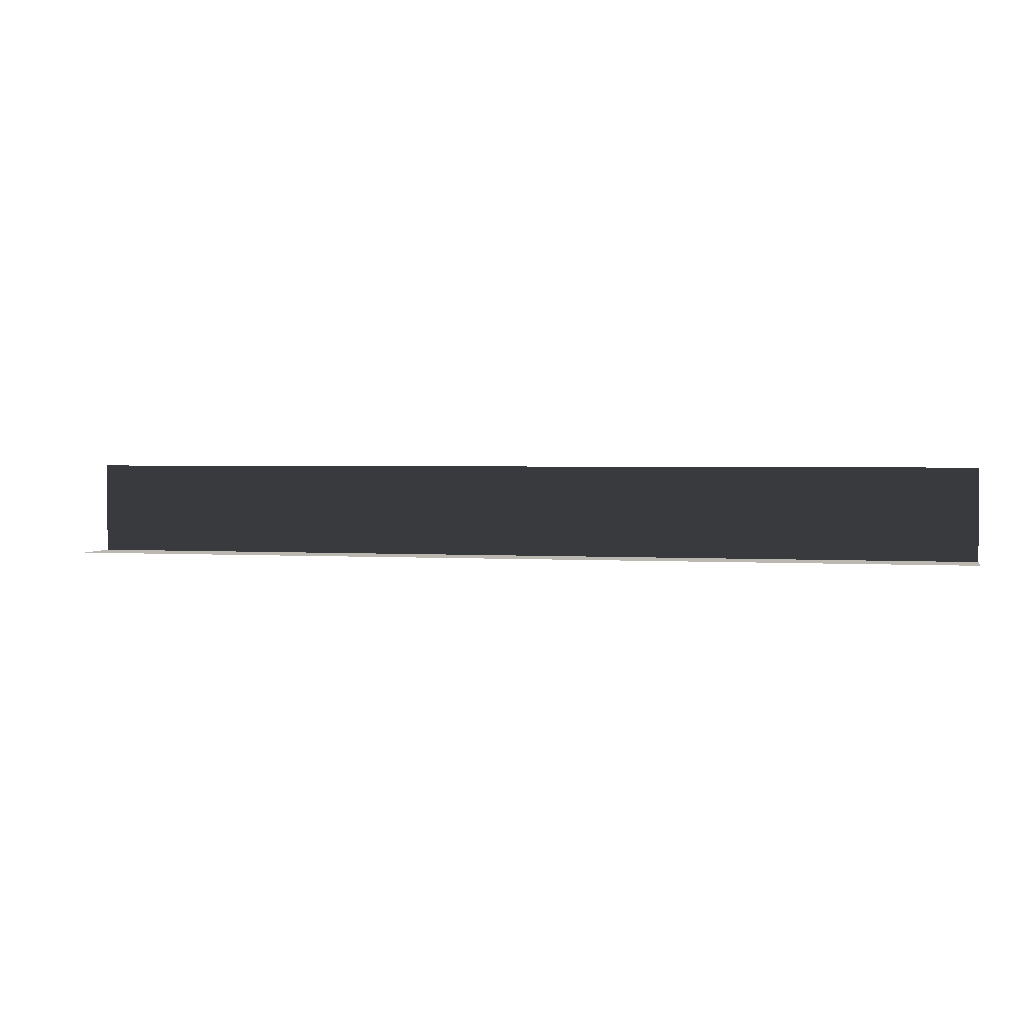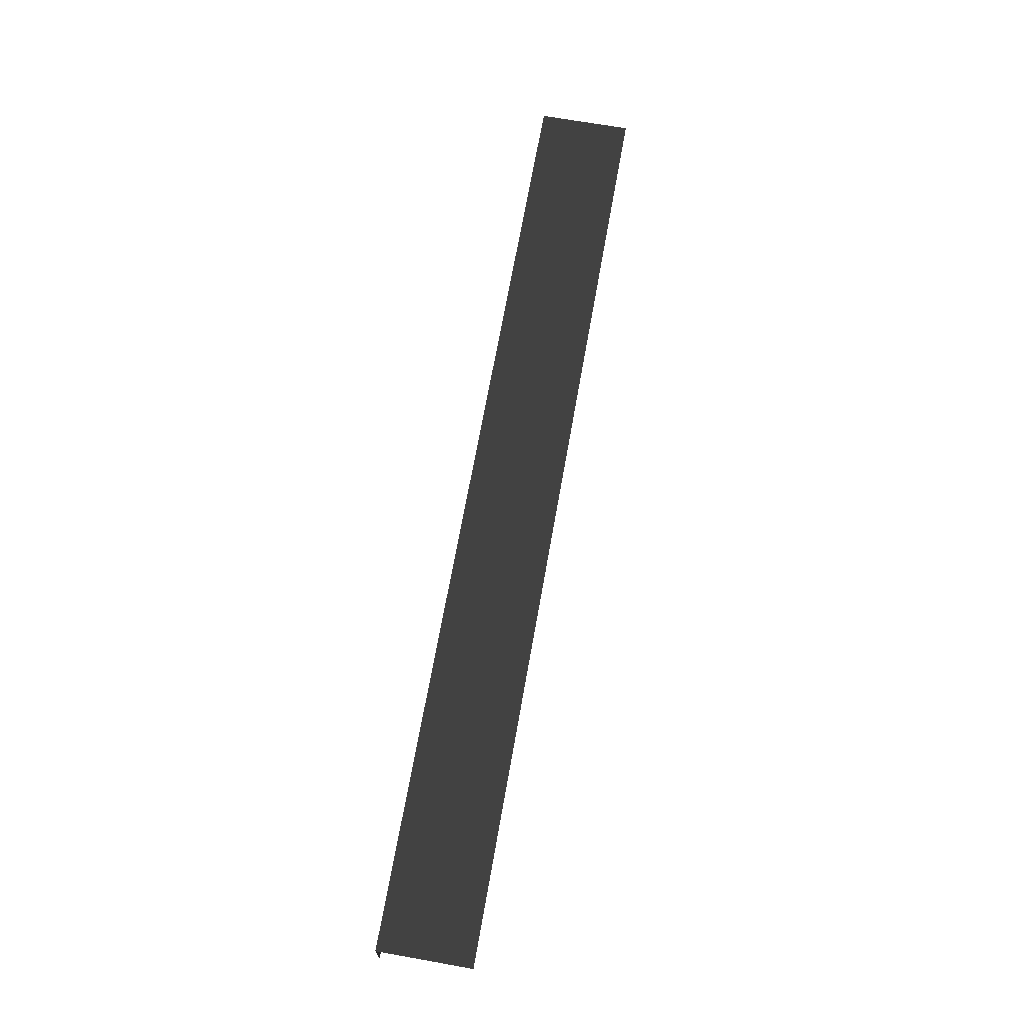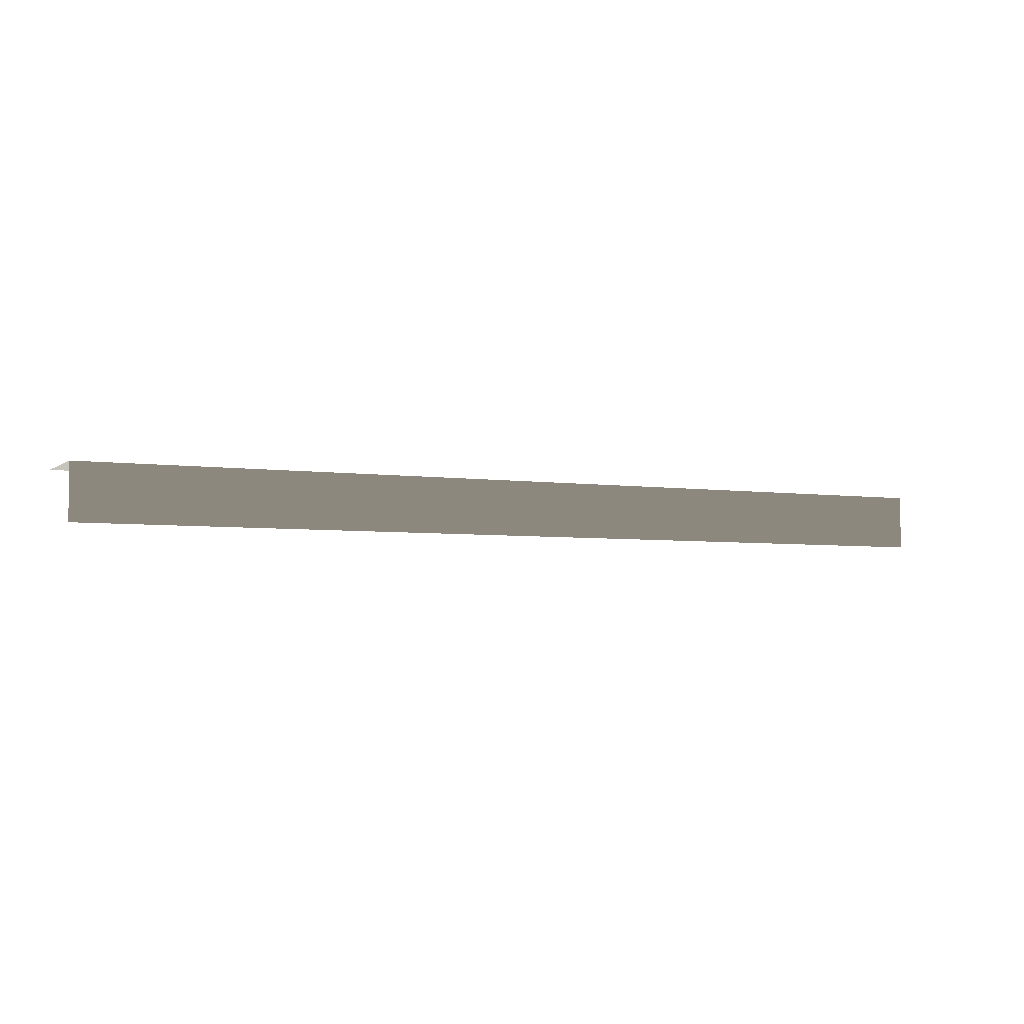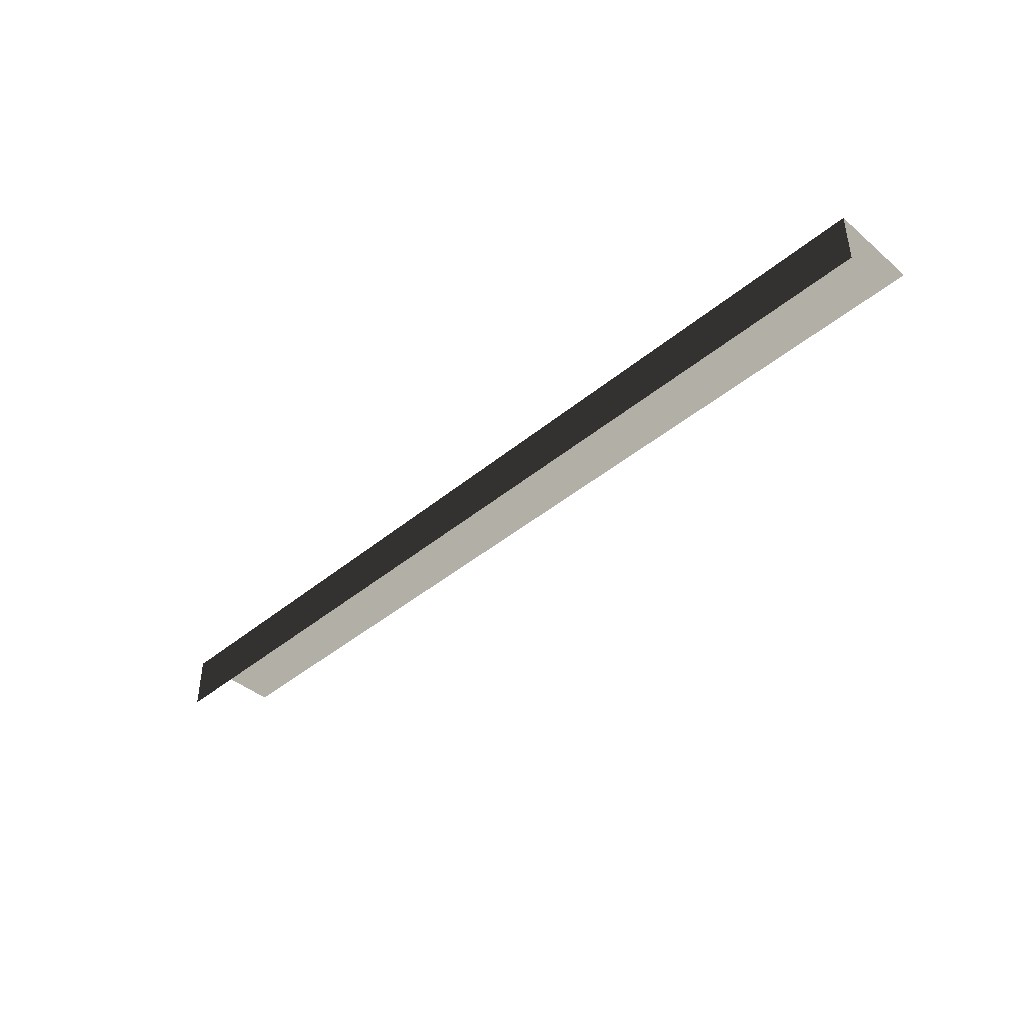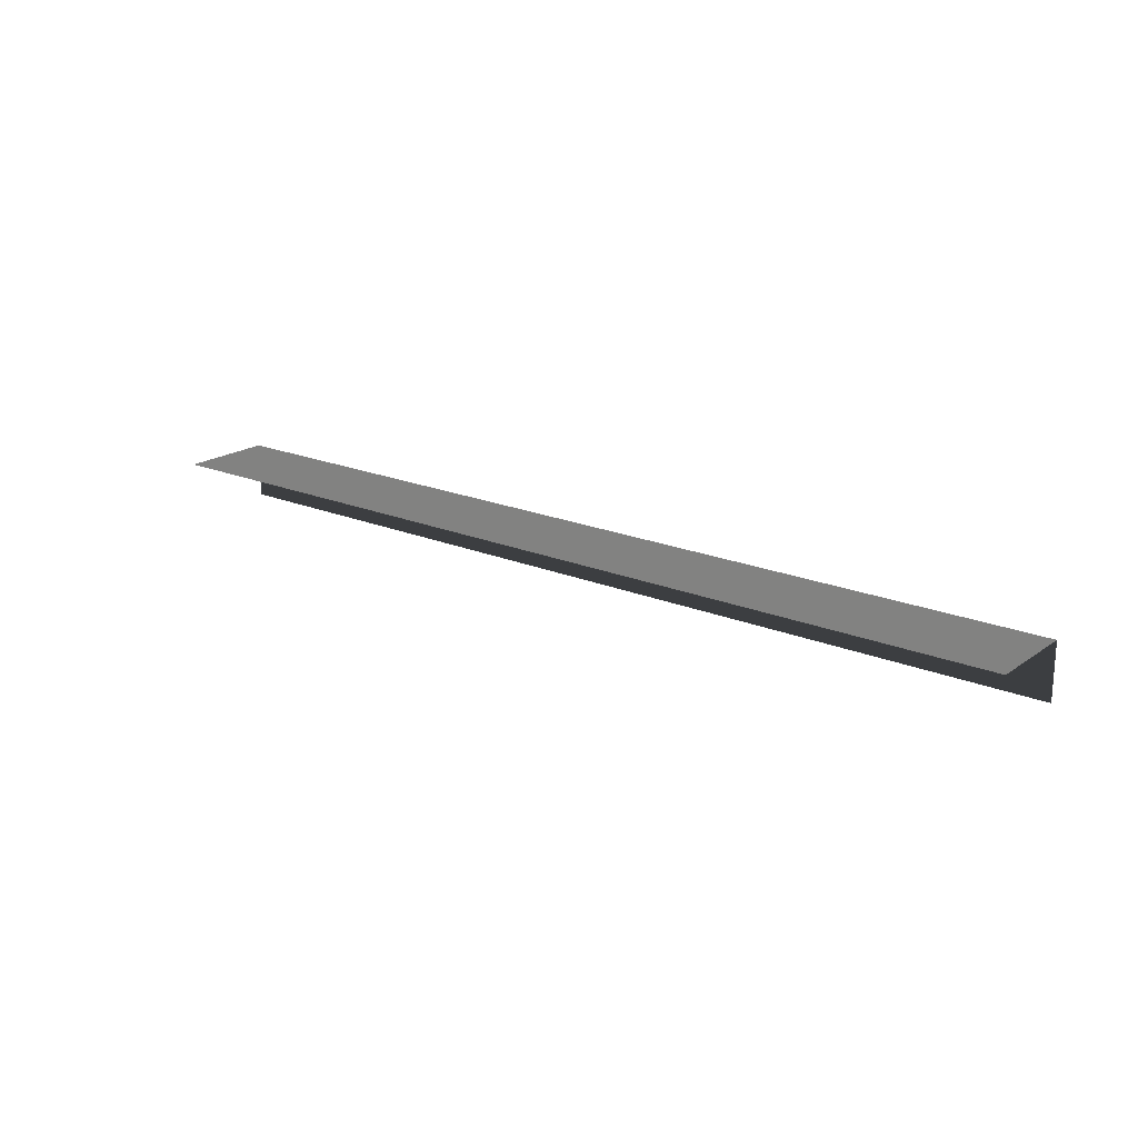
<metadata>
{"format":"obj","ext":"obj","renderer":"f3d","projection":"perspective","resolution":1024,"background":"white","views":[{"elev":2.1,"azim":-166.9,"up":"+Y"},{"elev":68.8,"azim":100.1,"up":"+Z"},{"elev":-4.4,"azim":-25.6,"up":"+Z"},{"elev":-42.6,"azim":44.7,"up":"+Z"},{"elev":19.6,"azim":-142.0,"up":"+Z"}]}
</metadata>
<code>
o SiegeNode_C:\Users\WaunMan\Desktop\DSAssets\Assets\Terrai\art\terrain\crypt_1\secret\t_cry01_sec_str-1c
v 2.3 -0.25 -1
v -0.2 -0.25 -1
v -0.2 -0.25 -1.3
v 2.3 -0.25 -1.3
v 4.8 -0.25 -1
v 4.8 -0.25 -1.3
v 2.3 0.25 -1
v -0.2 0.25 -1
v -0.2 -0.25 -1
v 2.3 -0.25 -1
v 4.8 0.25 -1
v 4.8 -0.25 -1
g SnoMaterialGroup_0
f 1 2 3
f 3 4 1
f 5 1 4
f 4 6 5
g SnoMaterialGroup_1
f 7 8 9
f 9 10 7
f 11 7 10
f 10 12 11

</code>
